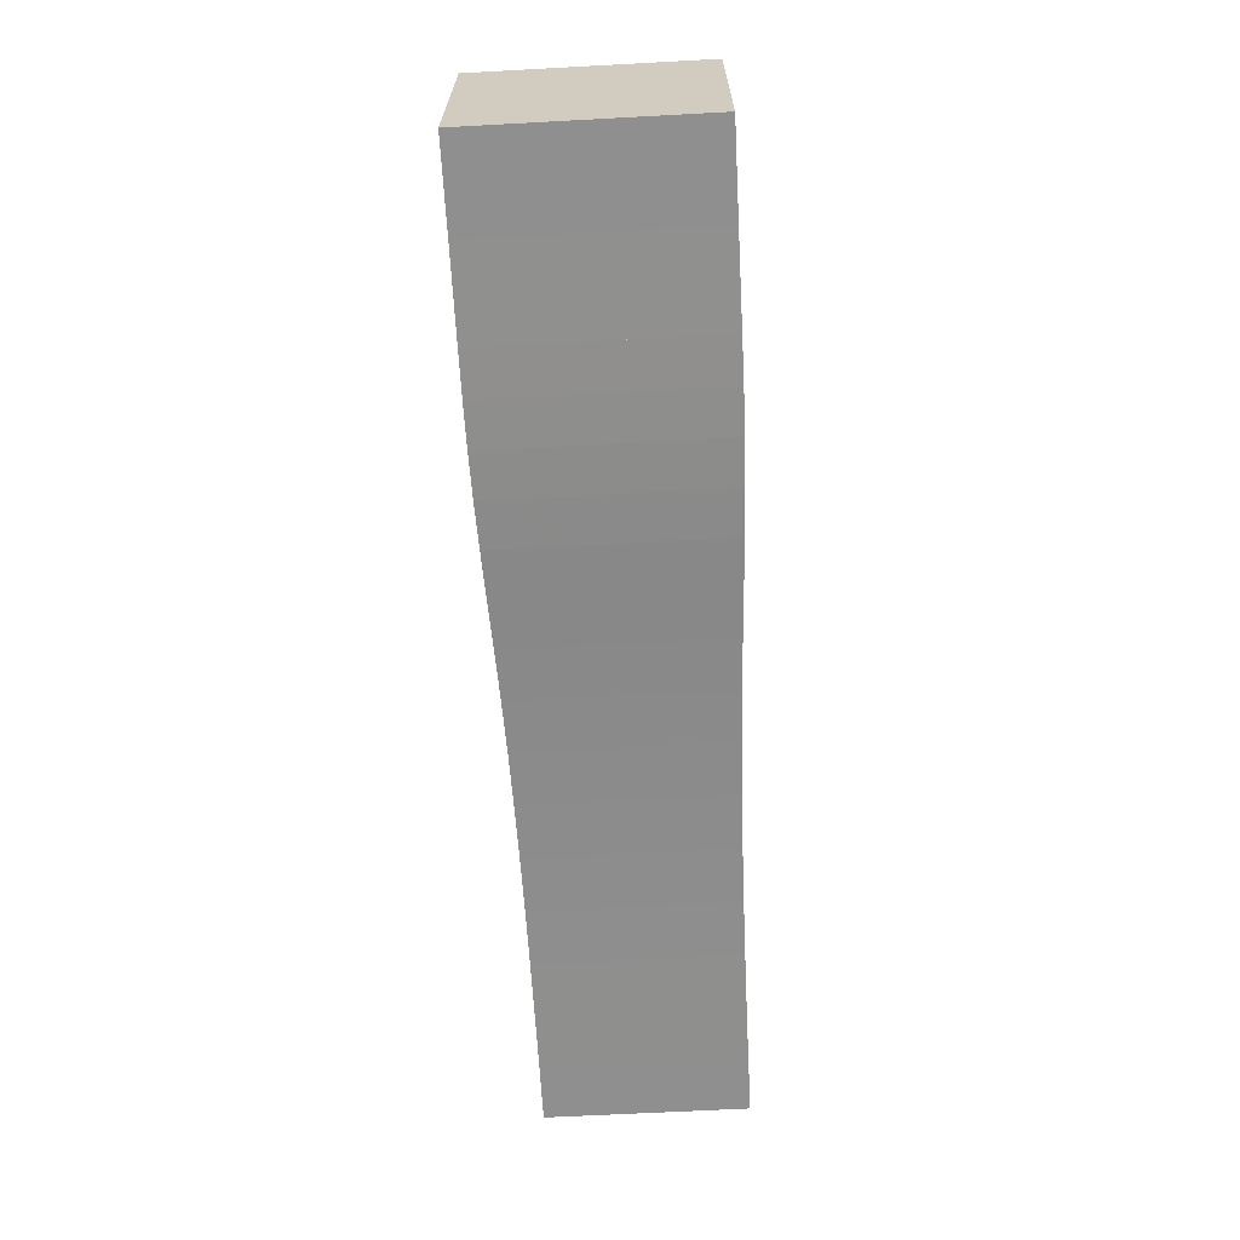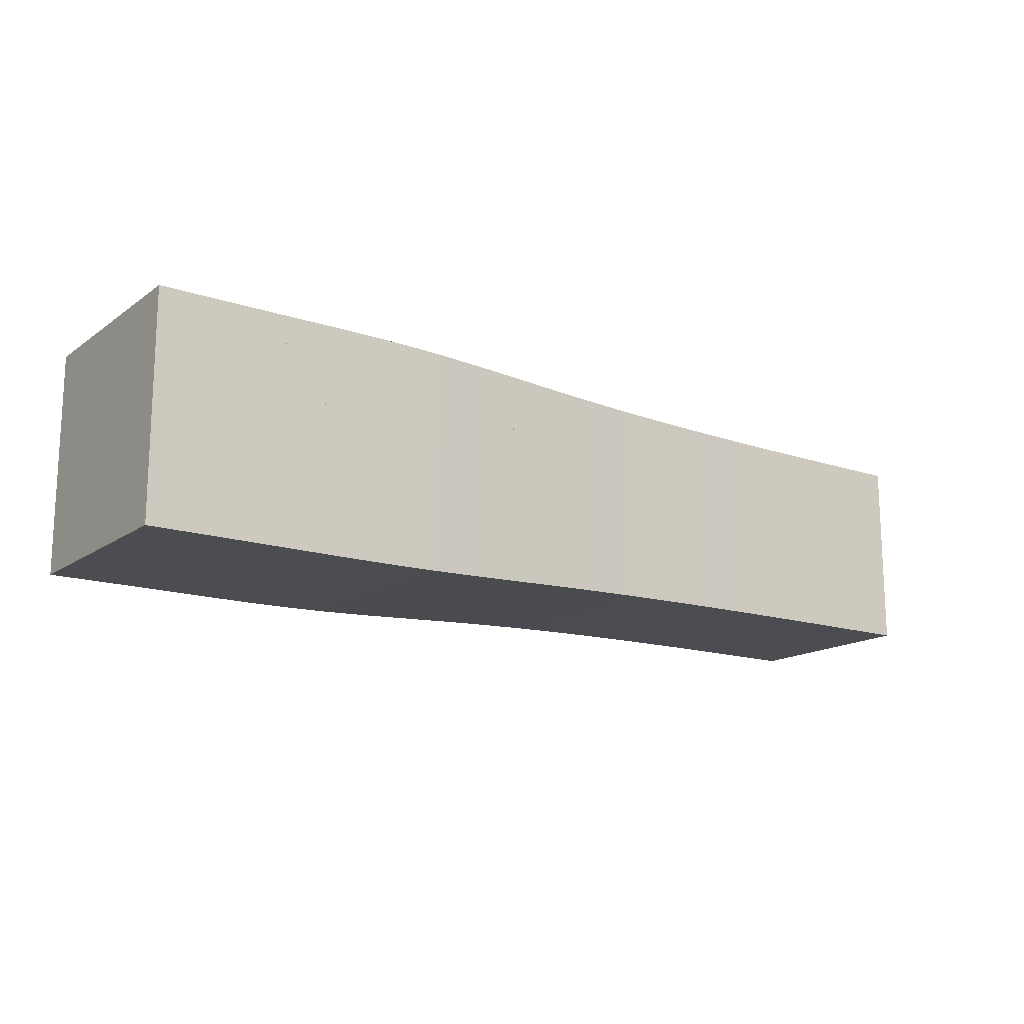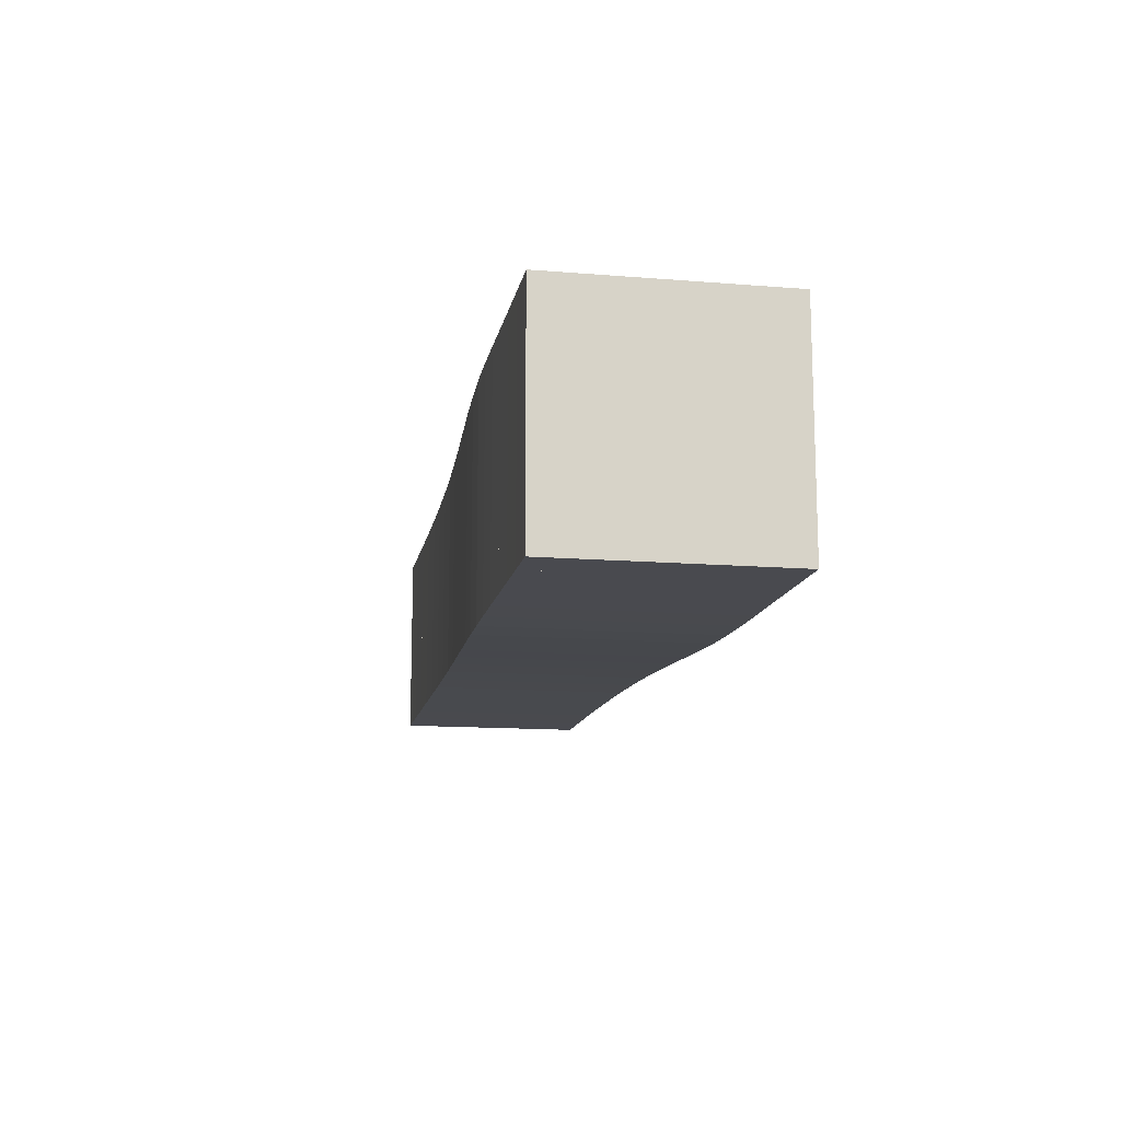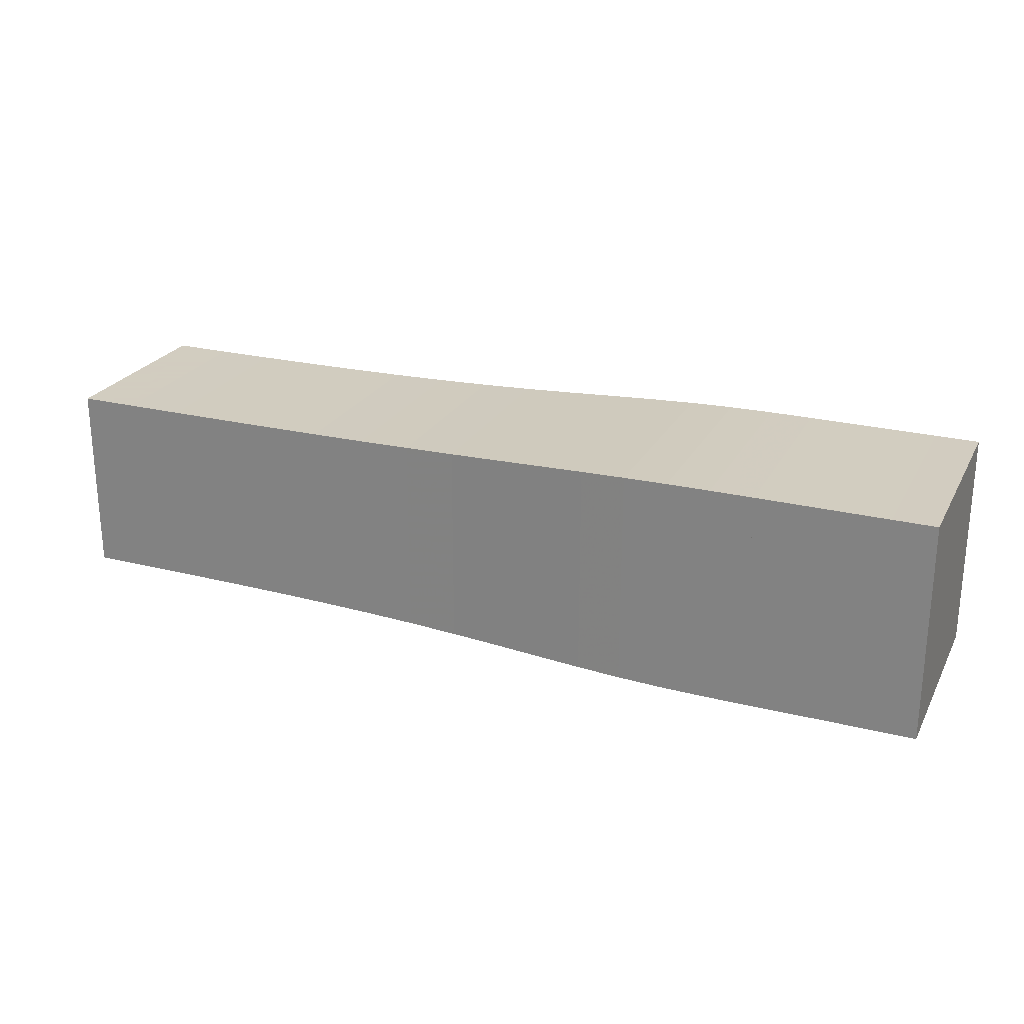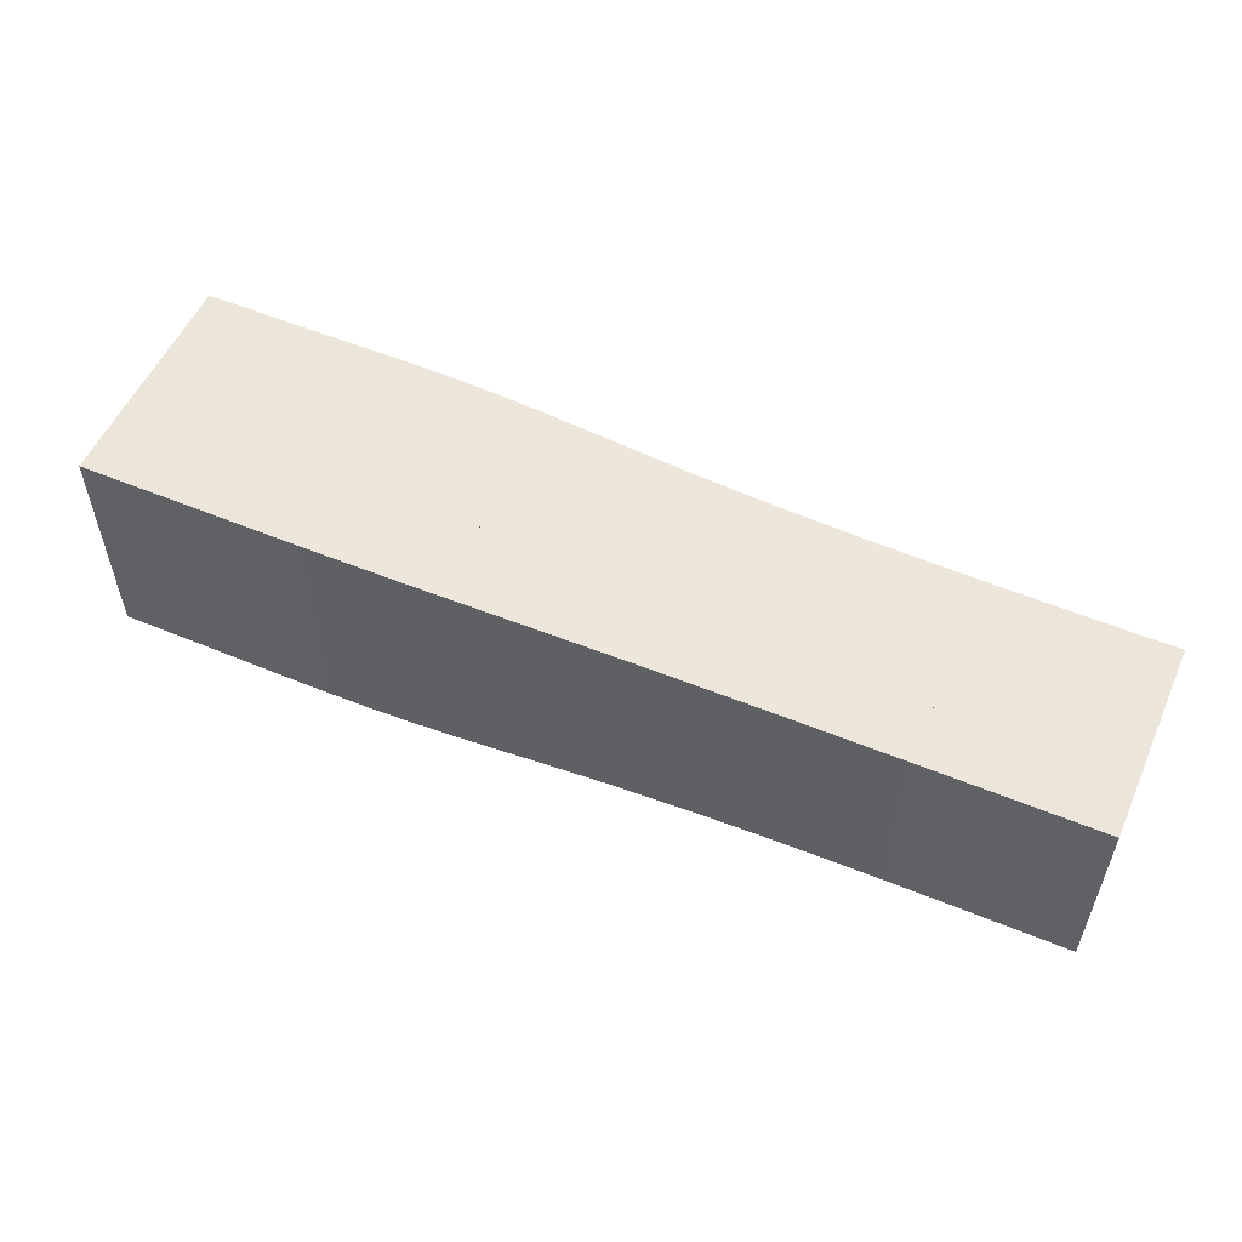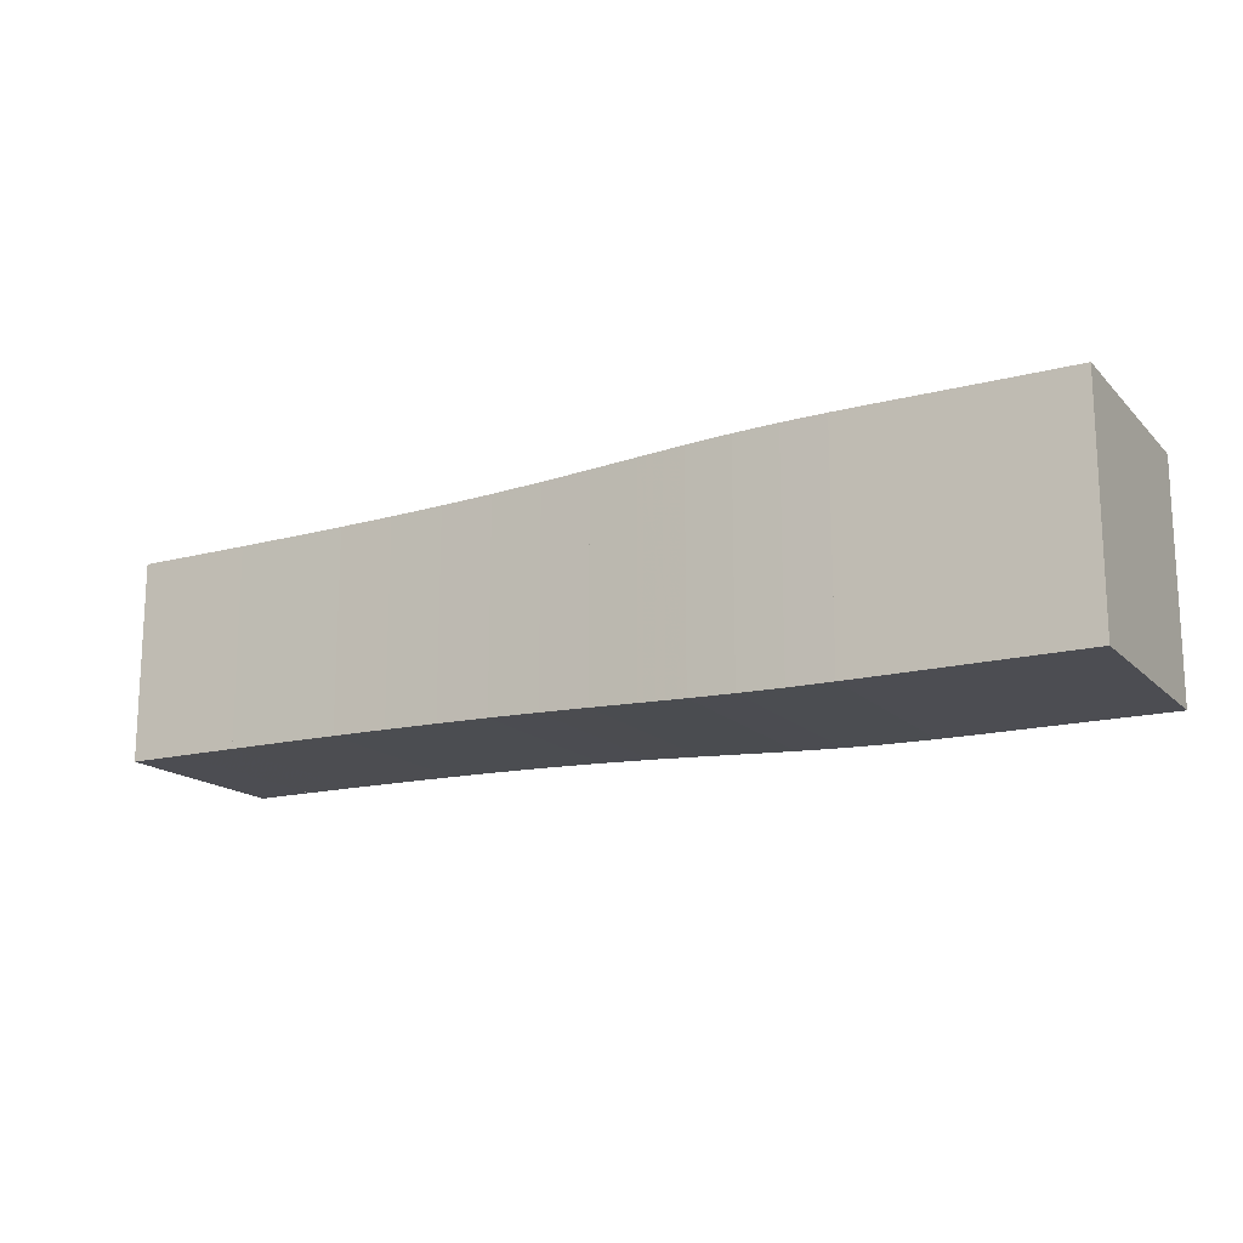
<metadata>
{"format":"obj","ext":"obj","renderer":"f3d","projection":"perspective","resolution":1024,"background":"white","views":[{"elev":-65.4,"azim":93.1,"up":"+Z"},{"elev":-15.6,"azim":145.0,"up":"+Z"},{"elev":-13.5,"azim":79.6,"up":"+Z"},{"elev":24.3,"azim":22.5,"up":"+Y"},{"elev":54.4,"azim":-156.2,"up":"+Z"},{"elev":-16.3,"azim":28.4,"up":"+Y"}]}
</metadata>
<code>
v 0 -0.1773 -0.1773
v 0 -0.1773 0.1773
v 0 0.1773 0.1773
v 0 0.1773 -0.1773
v 0.1047 -0.1773 -0.1773
v 0.1047 -0.1773 0.1773
v 0.1047 0.1773 0.1773
v 0.1047 0.1773 -0.1773
v 0.2091 -0.1775 -0.1775
v 0.2091 -0.1775 0.1775
v 0.2091 0.1775 0.1775
v 0.2091 0.1775 -0.1775
v 0.3129 -0.178 -0.178
v 0.3129 -0.178 0.178
v 0.3129 0.178 0.178
v 0.3129 0.178 -0.178
v 0.4159 -0.1788 -0.1788
v 0.4159 -0.1788 0.1788
v 0.4159 0.1788 0.1788
v 0.4159 0.1788 -0.1788
v 0.5173 -0.18 -0.18
v 0.5173 -0.18 0.18
v 0.5173 0.18 0.18
v 0.5173 0.18 -0.18
v 0.6168 -0.1819 -0.1819
v 0.6168 -0.1819 0.1819
v 0.6168 0.1819 0.1819
v 0.6168 0.1819 -0.1819
v 0.7135 -0.1844 -0.1844
v 0.7135 -0.1844 0.1844
v 0.7135 0.1844 0.1844
v 0.7135 0.1844 -0.1844
v 0.807 -0.1876 -0.1876
v 0.807 -0.1876 0.1876
v 0.807 0.1876 0.1876
v 0.807 0.1876 -0.1876
v 0.897 -0.1913 -0.1913
v 0.897 -0.1913 0.1913
v 0.897 0.1913 0.1913
v 0.897 0.1913 -0.1913
v 0.9833 -0.1952 -0.1952
v 0.9833 -0.1952 0.1952
v 0.9833 0.1952 0.1952
v 0.9833 0.1952 -0.1952
v 1.066 -0.1988 -0.1988
v 1.066 -0.1988 0.1988
v 1.066 0.1988 0.1988
v 1.066 0.1988 -0.1988
v 1.147 -0.2017 -0.2017
v 1.147 -0.2017 0.2017
v 1.147 0.2017 0.2017
v 1.147 0.2017 -0.2017
v 1.227 -0.2035 -0.2035
v 1.227 -0.2035 0.2035
v 1.227 0.2035 0.2035
v 1.227 0.2035 -0.2035
v 1.306 -0.2043 -0.2043
v 1.306 -0.2043 0.2043
v 1.306 0.2043 0.2043
v 1.306 0.2043 -0.2043
v 1.384 -0.2044 -0.2044
v 1.384 -0.2044 0.2044
v 1.384 0.2044 0.2044
v 1.384 0.2044 -0.2044
v 1.463 -0.2042 -0.2042
v 1.463 -0.2042 0.2042
v 1.463 0.2042 0.2042
v 1.463 0.2042 -0.2042
v 1.542 -0.2041 -0.2041
v 1.542 -0.2041 0.2041
v 1.542 0.2041 0.2041
v 1.542 0.2041 -0.2041
v 1.621 -0.2041 -0.2041
v 1.621 -0.2041 0.2041
v 1.621 0.2041 0.2041
v 1.621 0.2041 -0.2041
v 1.7 -0.2041 -0.2041
v 1.7 -0.2041 0.2041
v 1.7 0.2041 0.2041
v 1.7 0.2041 -0.2041
f 1 2 4 5
f 5 6 7 8
f 5 6 2 1
f 6 7 3 2
f 7 8 4 3
f 8 5 1 4
f 9 10 11 12
f 9 10 6 5
f 10 11 7 6
f 11 12 8 7
f 12 9 5 8
f 13 14 15 16
f 13 14 10 9
f 14 15 11 10
f 15 16 12 11
f 16 13 9 12
f 17 18 19 20
f 17 18 14 13
f 18 19 15 14
f 19 20 16 15
f 20 17 13 16
f 21 22 23 24
f 21 22 18 17
f 22 23 19 18
f 23 24 20 19
f 24 21 17 20
f 25 26 27 28
f 25 26 22 21
f 26 27 23 22
f 27 28 24 23
f 28 25 21 24
f 29 30 31 32
f 29 30 26 25
f 30 31 27 26
f 31 32 28 27
f 32 29 25 28
f 33 34 35 36
f 33 34 30 29
f 34 35 31 30
f 35 36 32 31
f 36 33 29 32
f 37 38 39 40
f 37 38 34 33
f 38 39 35 34
f 39 40 36 35
f 40 37 33 36
f 41 42 43 44
f 41 42 38 37
f 42 43 39 38
f 43 44 40 39
f 44 41 37 40
f 45 46 47 48
f 45 46 42 41
f 46 47 43 42
f 47 48 44 43
f 48 45 41 44
f 49 50 51 52
f 49 50 46 45
f 50 51 47 46
f 51 52 48 47
f 52 49 45 48
f 53 54 55 56
f 53 54 50 49
f 54 55 51 50
f 55 56 52 51
f 56 53 49 52
f 57 58 59 60
f 57 58 54 53
f 58 59 55 54
f 59 60 56 55
f 60 57 53 56
f 61 62 63 64
f 61 62 58 57
f 62 63 59 58
f 63 64 60 59
f 64 61 57 60
f 65 66 67 68
f 65 66 62 61
f 66 67 63 62
f 67 68 64 63
f 68 65 61 64
f 69 70 71 72
f 69 70 66 65
f 70 71 67 66
f 71 72 68 67
f 72 69 65 68
f 73 74 75 76
f 73 74 70 69
f 74 75 71 70
f 75 76 72 71
f 76 73 69 72
f 77 78 79 80
f 77 78 74 73
f 78 79 75 74
f 79 80 76 75
f 80 77 73 76

</code>
